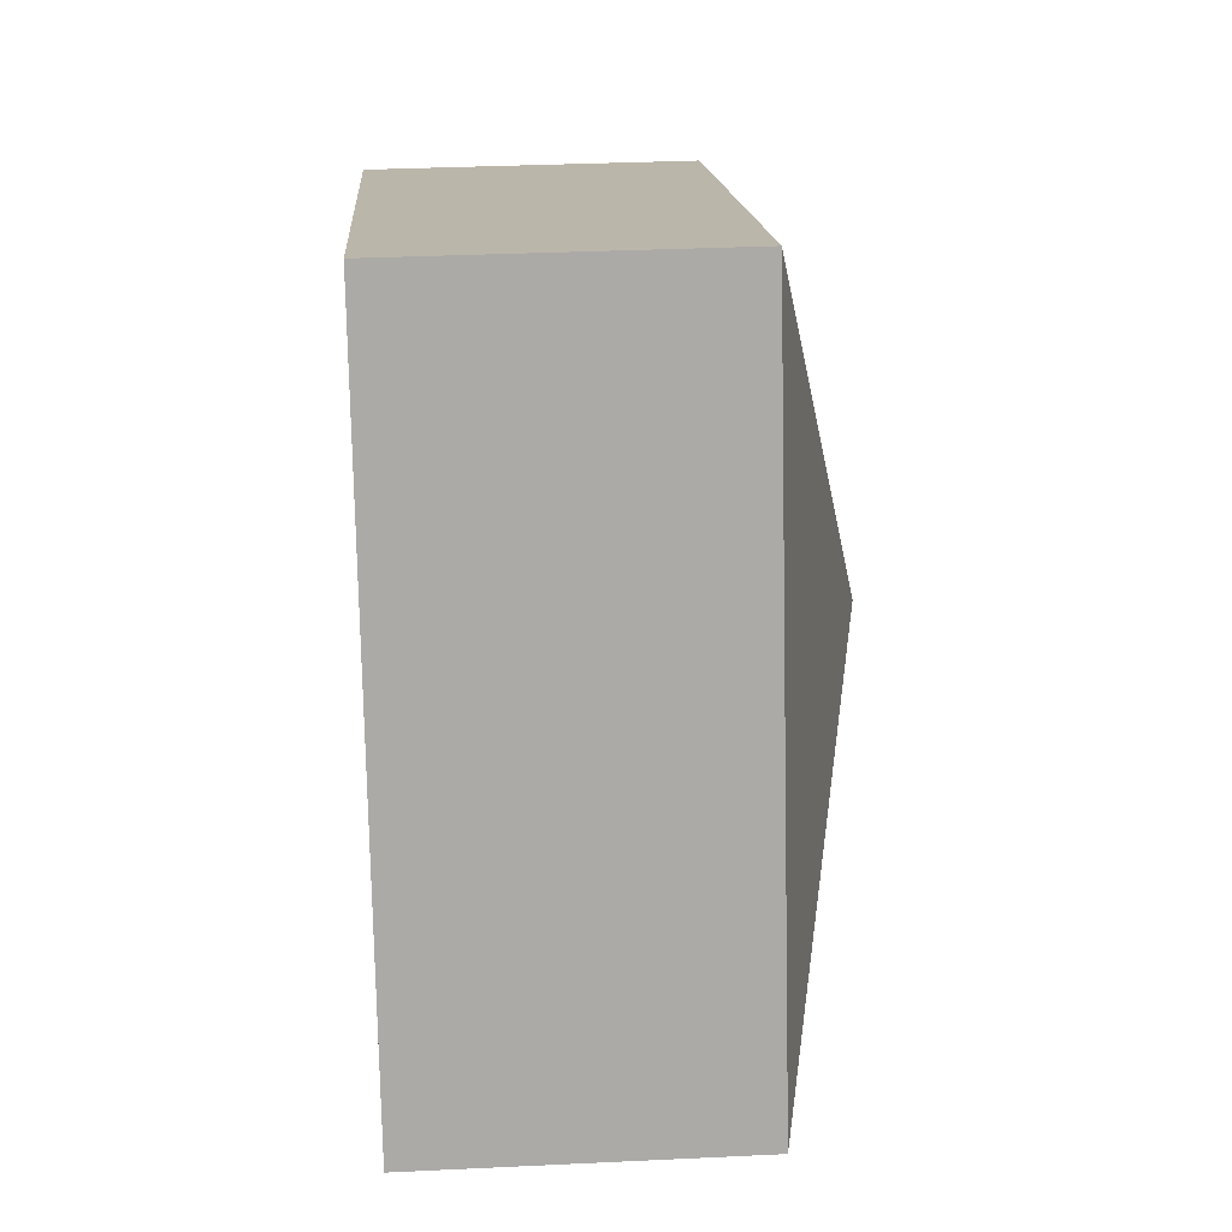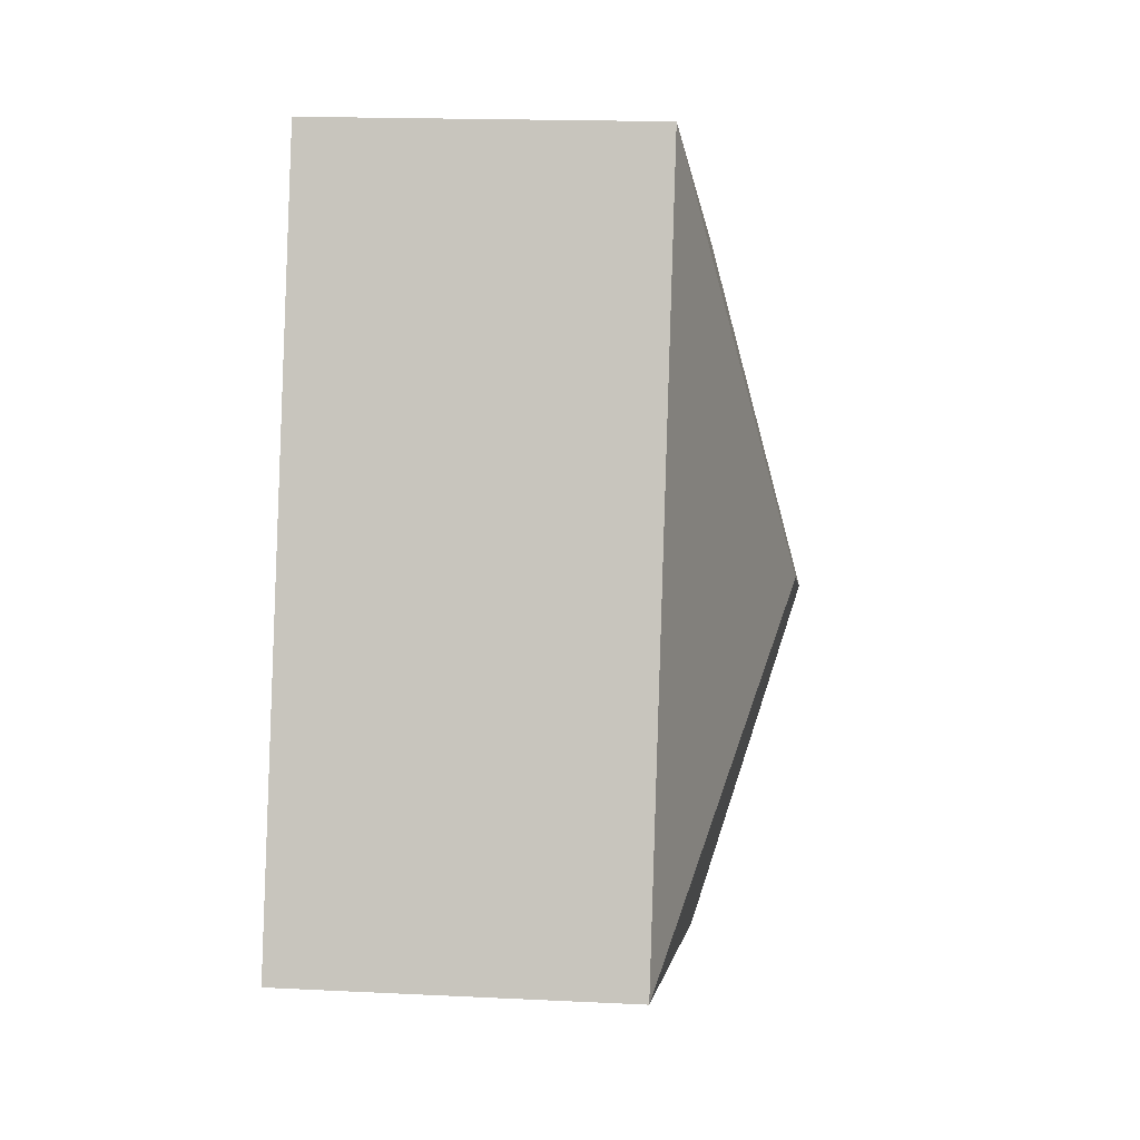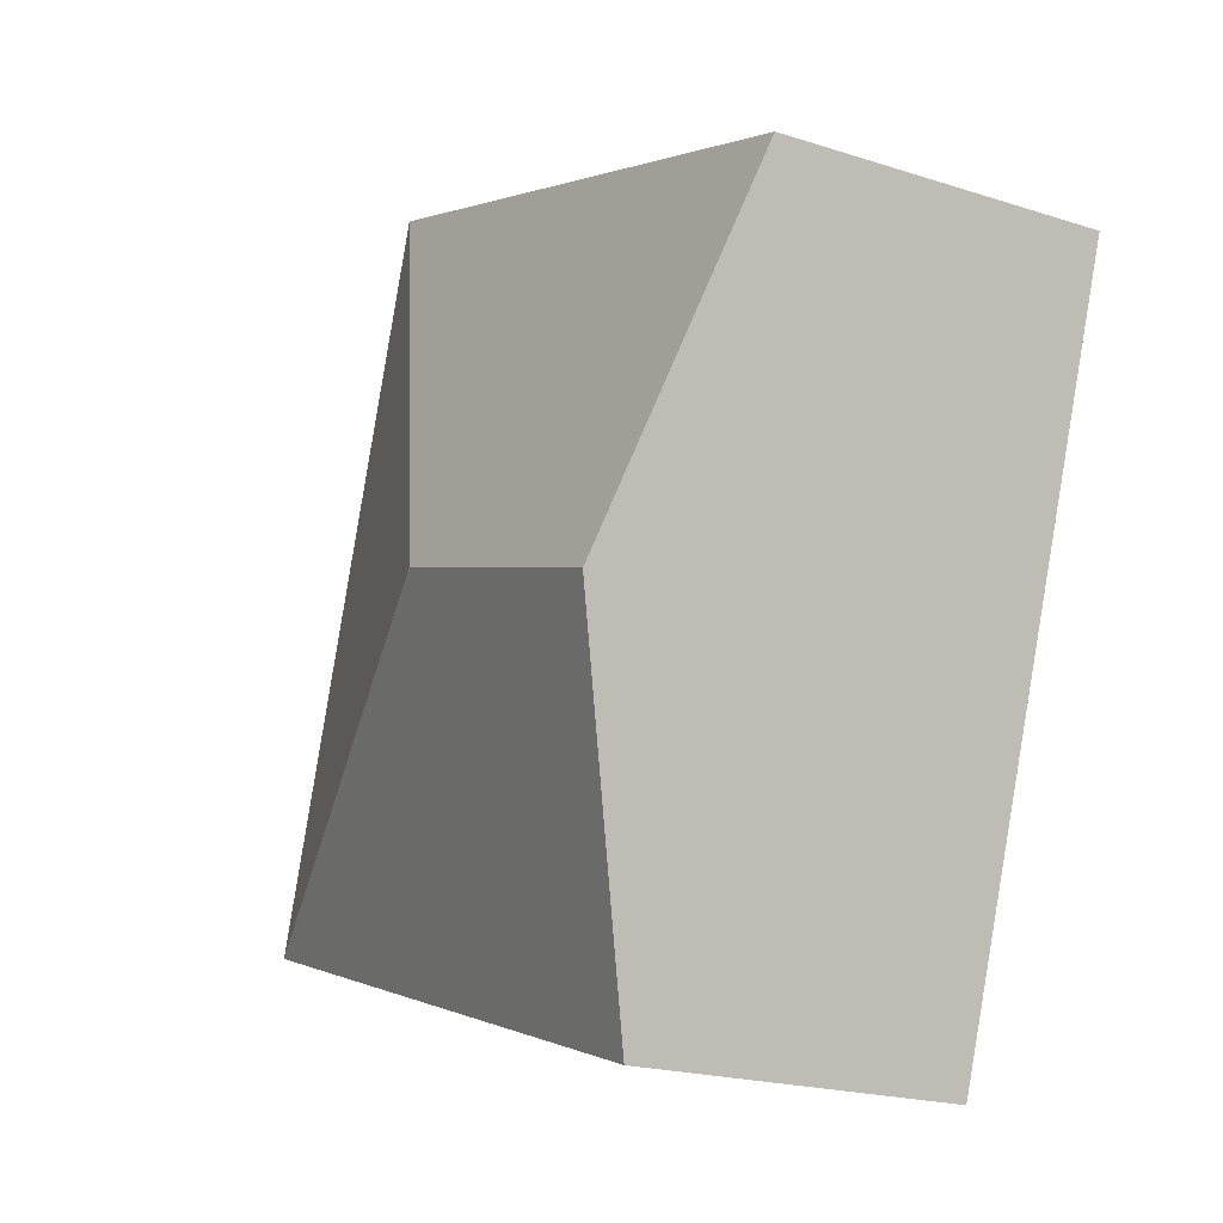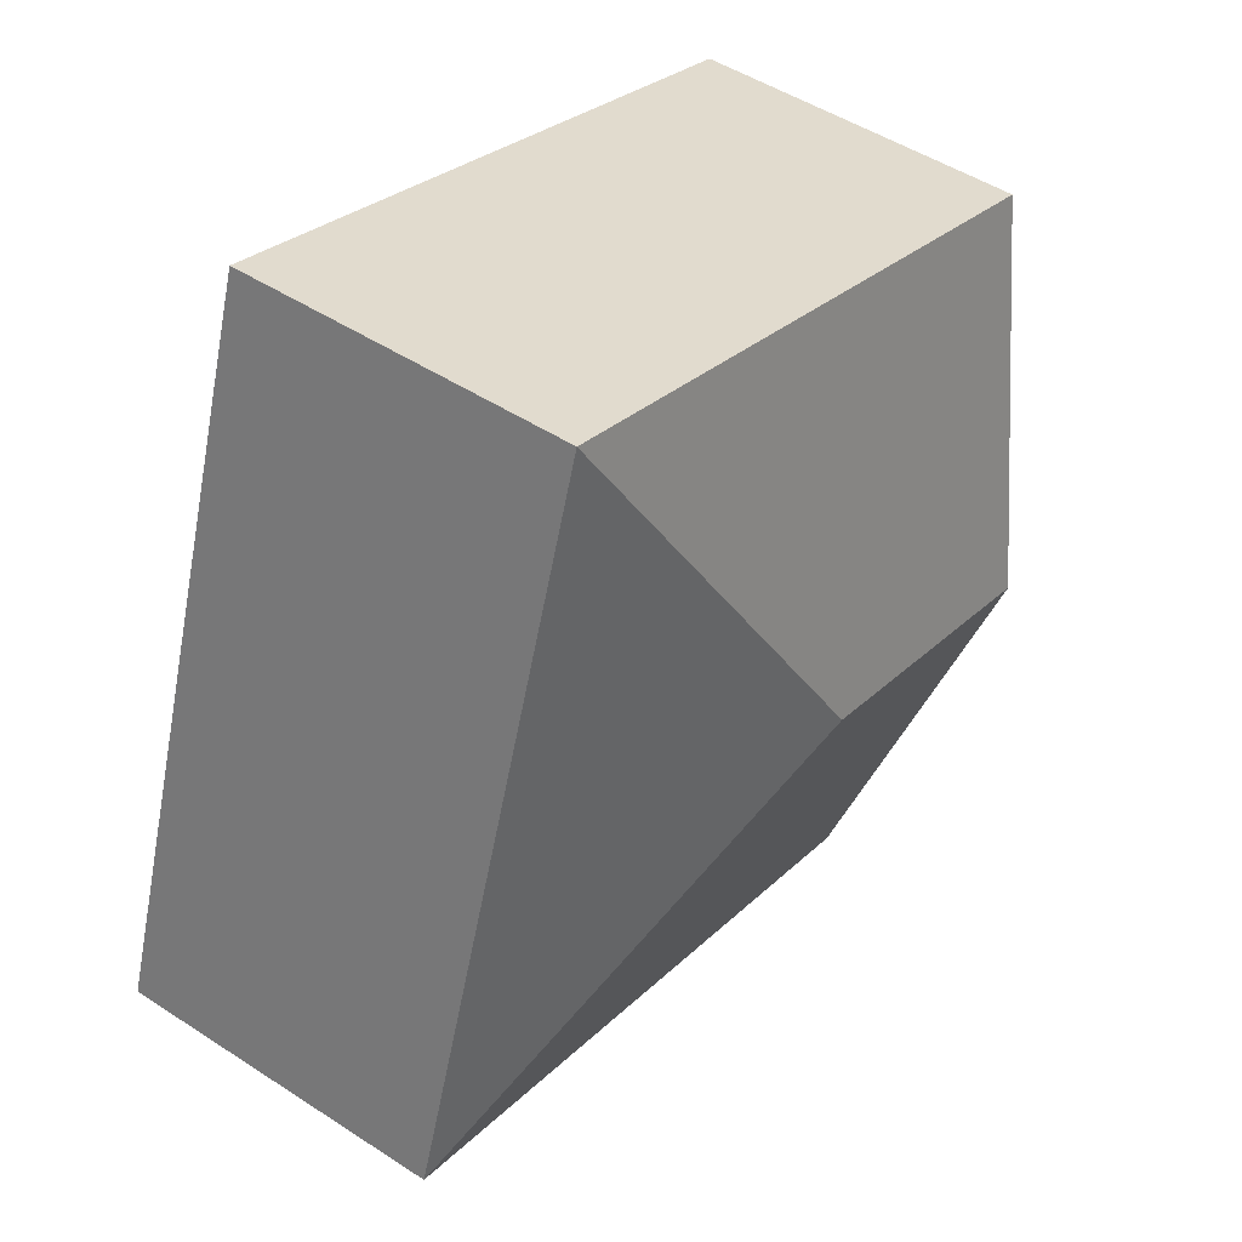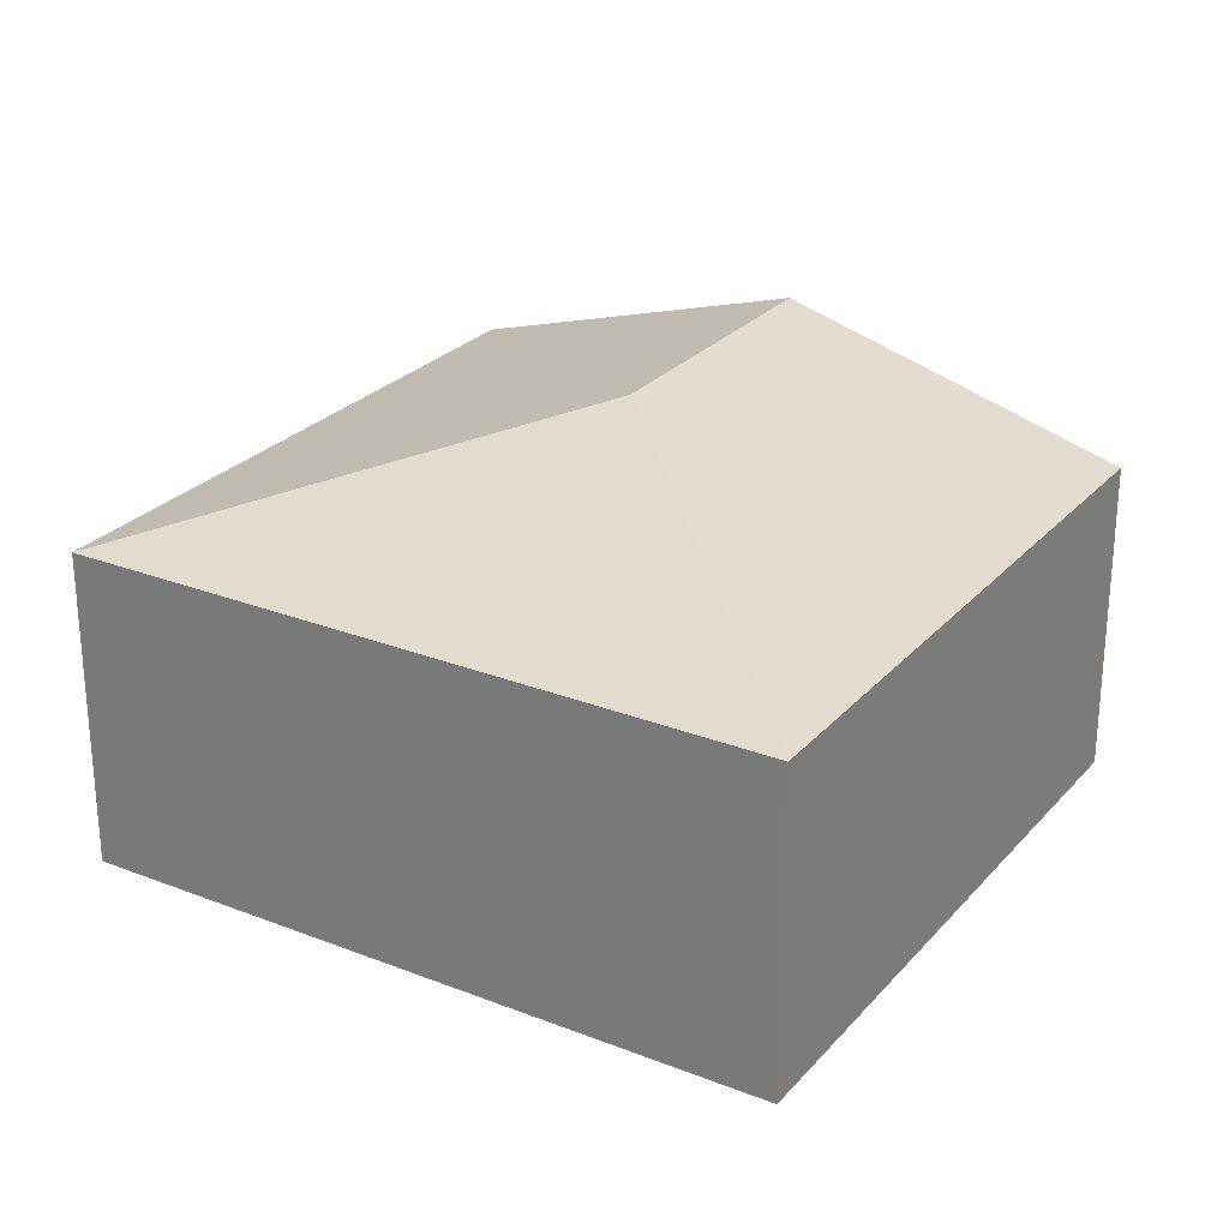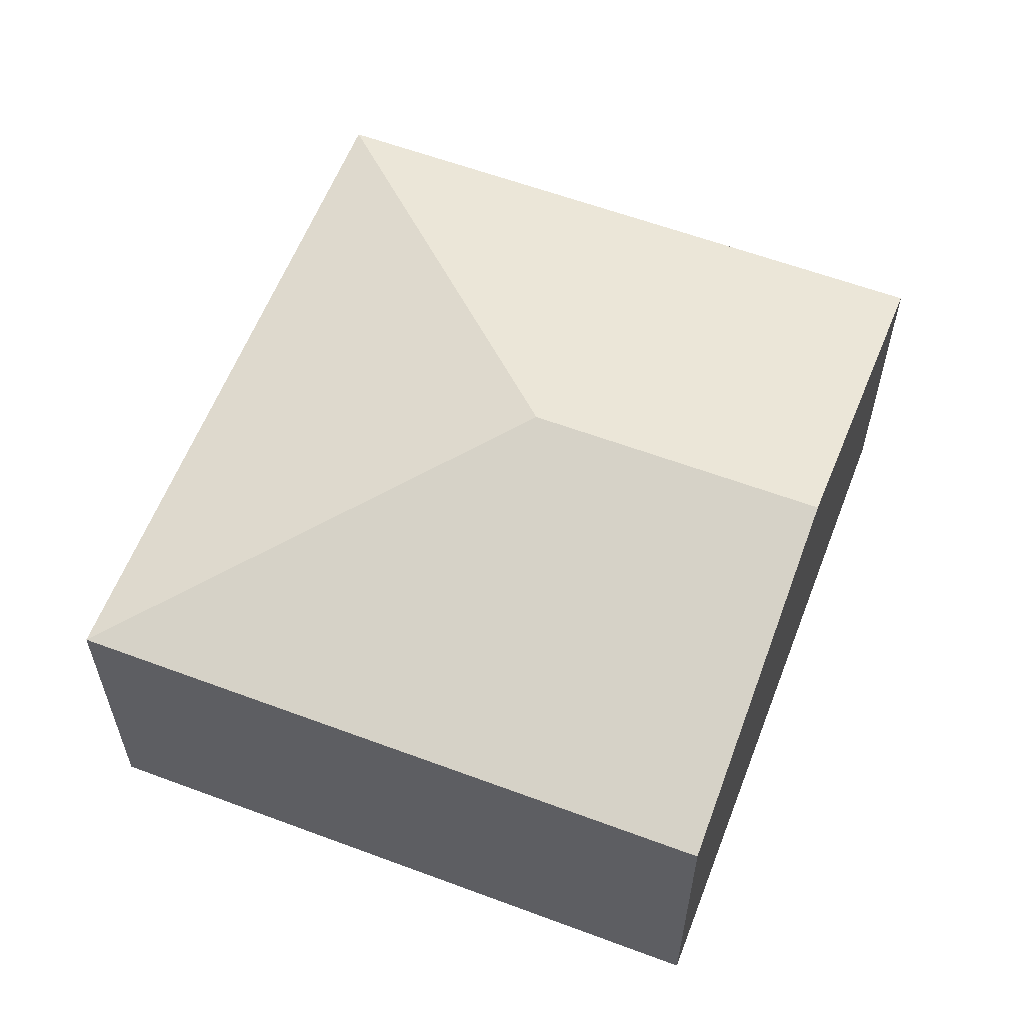
<metadata>
{"format":"obj","ext":"obj","renderer":"f3d","projection":"perspective","resolution":1024,"background":"white","views":[{"elev":32.7,"azim":86.2,"up":"+Z"},{"elev":16.7,"azim":95.8,"up":"+Z"},{"elev":-20.2,"azim":-120.6,"up":"+Z"},{"elev":49.0,"azim":125.9,"up":"+Z"},{"elev":26.3,"azim":103.2,"up":"+Y"},{"elev":59.5,"azim":-177.4,"up":"+Y"}]}
</metadata>
<code>
v  2.361 2.474 -1.434
v  1.33 1.871 -3.996
v  0.665 2.474 -1.998
v  5.024 1.87 -2.767
v  0 1.87 1.145e-16
v  3.694 1.87 1.23
v  1.33 2.447e-16 -3.996
v  0.665 1.223e-16 -1.998
v  0 0 0
v  3.694 -7.532e-17 1.23
v  5.024 1.694e-16 -2.767
g defaultobject
f 1 2 3
f 2 1 4
f 5 1 3
f 1 5 6
f 1 6 4
f 7 3 2
f 3 7 5
f 5 7 8
f 5 8 9
f 9 6 5
f 6 9 10
f 10 4 6
f 4 10 11
f 4 7 2
f 7 4 11
f 8 10 9
f 10 8 7
f 10 7 11

</code>
